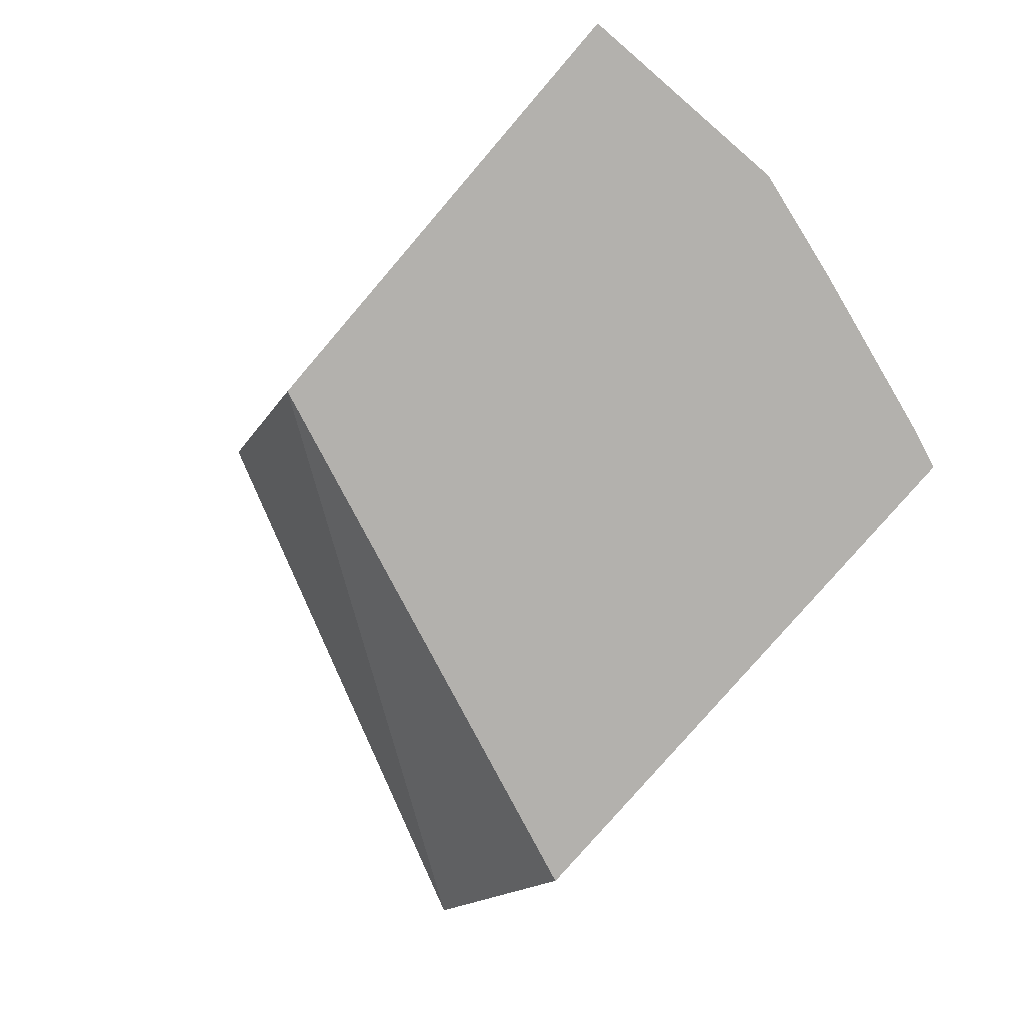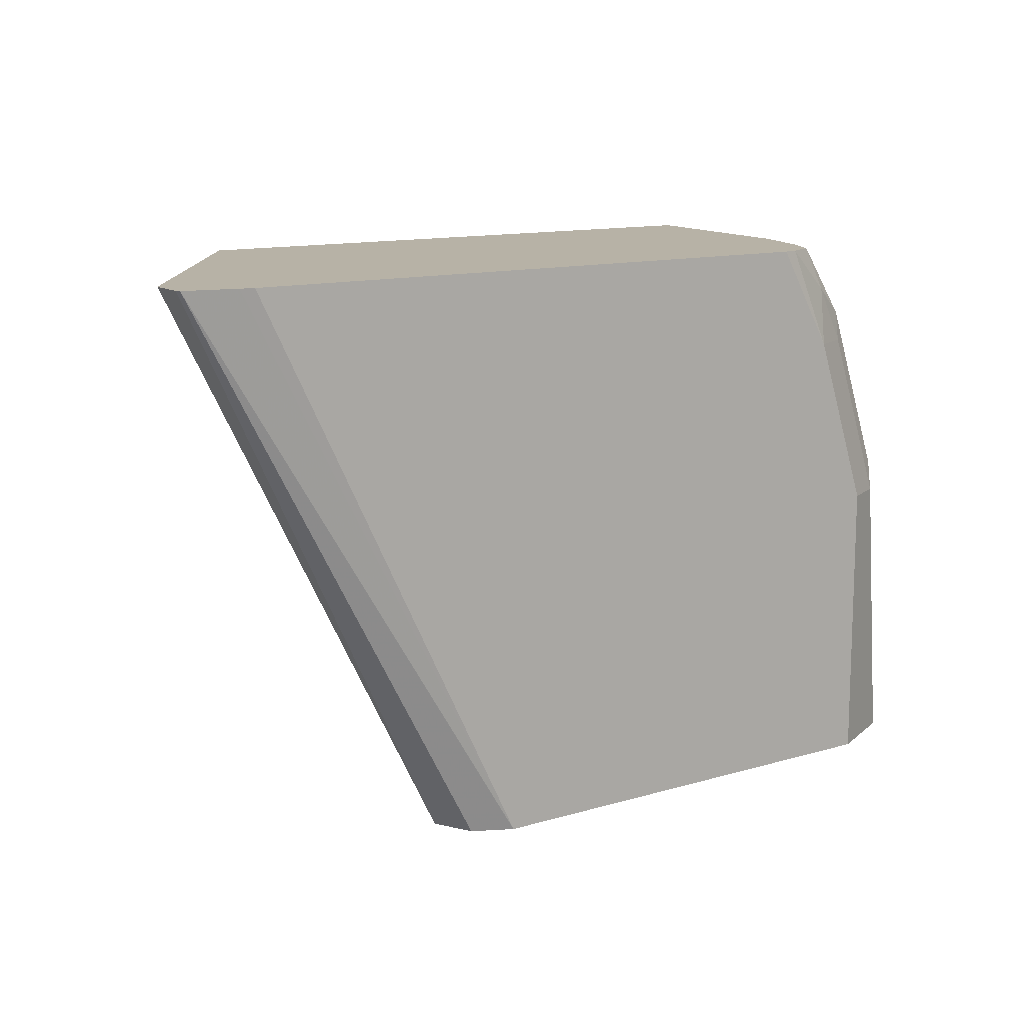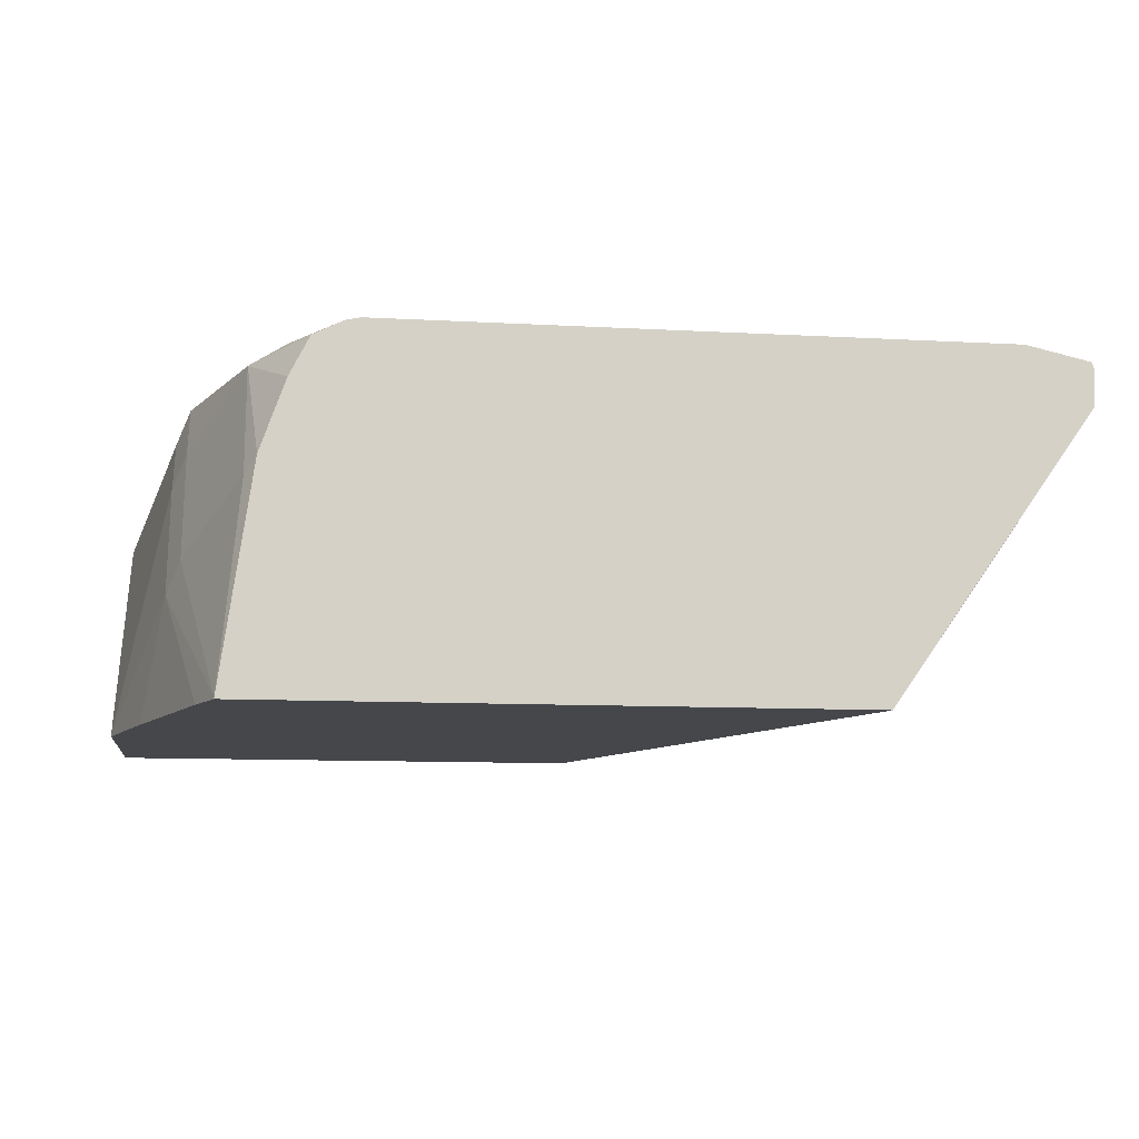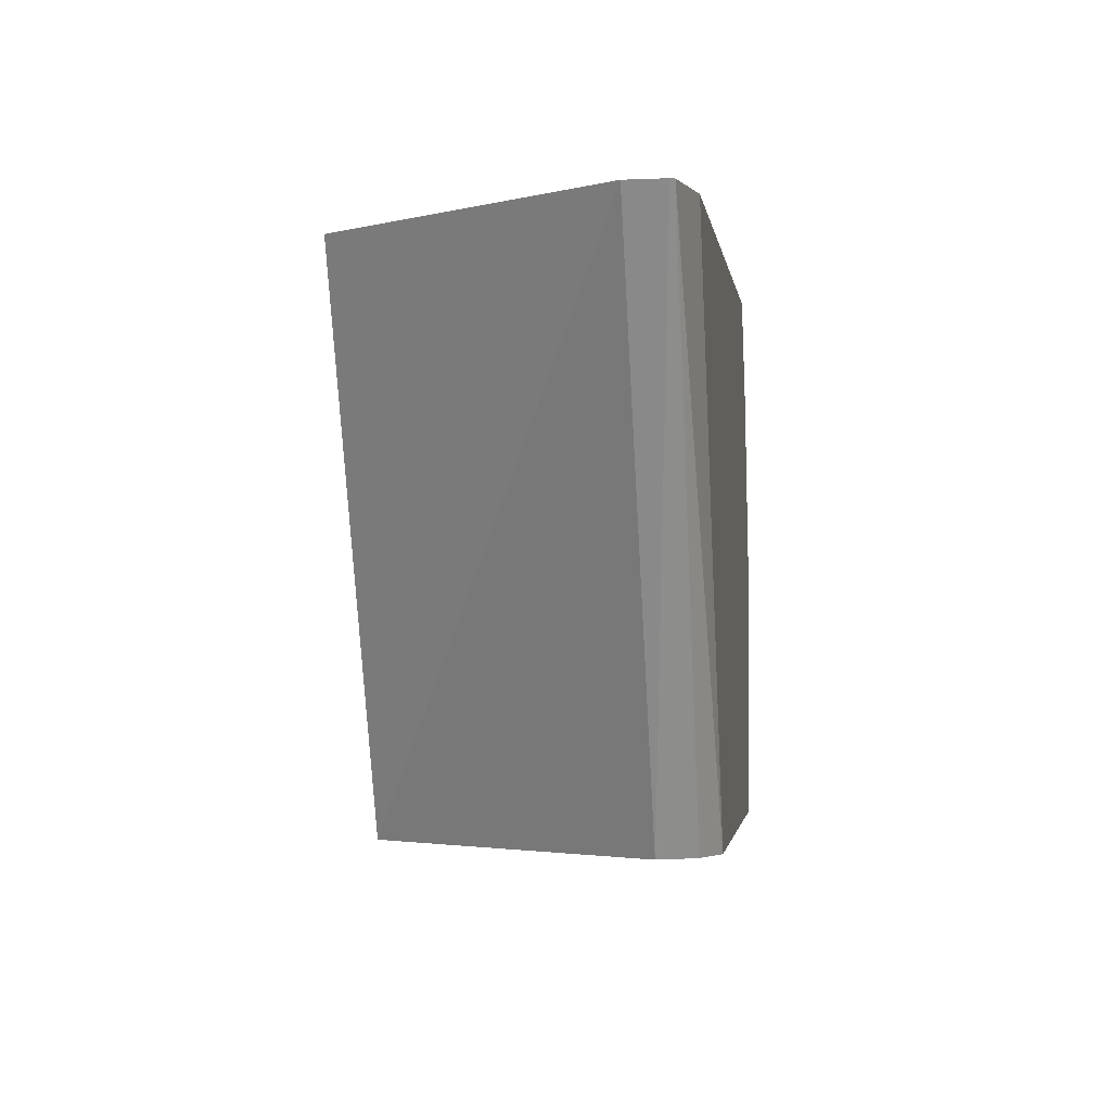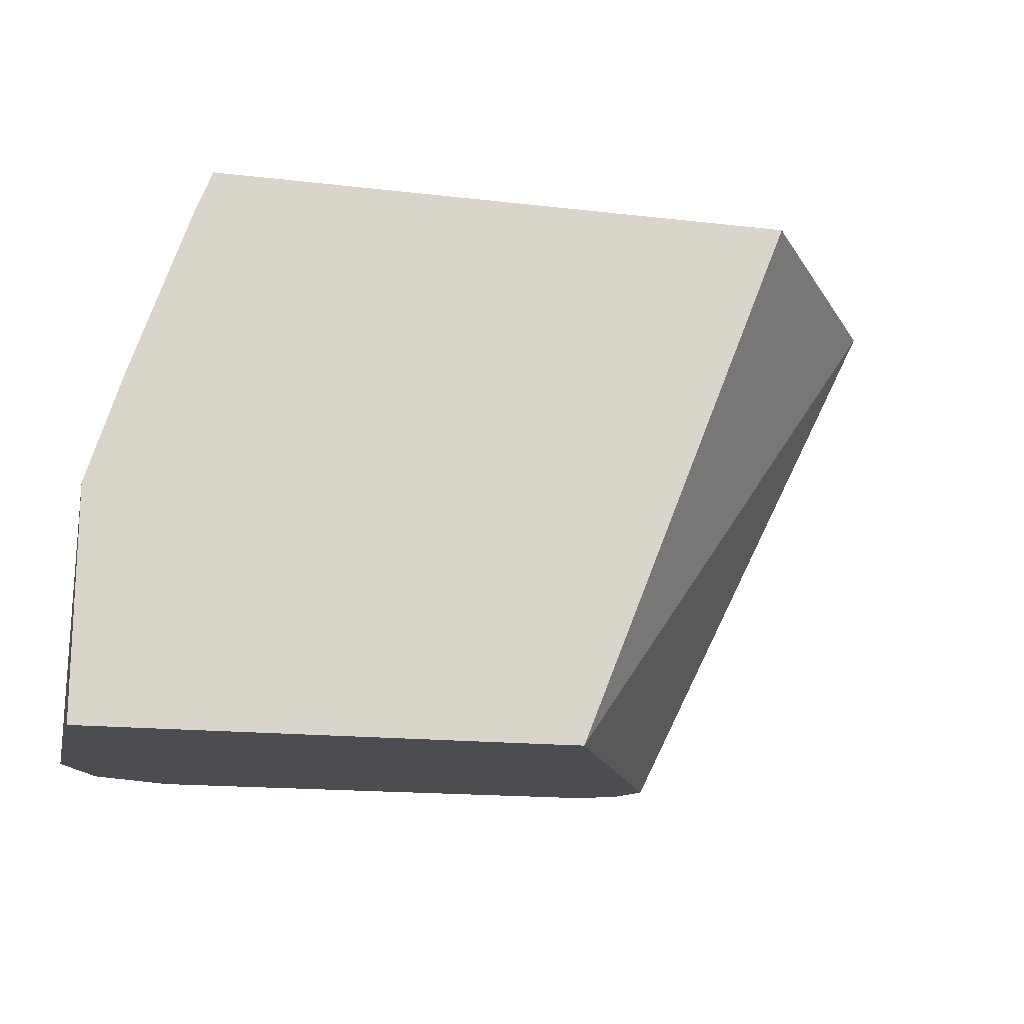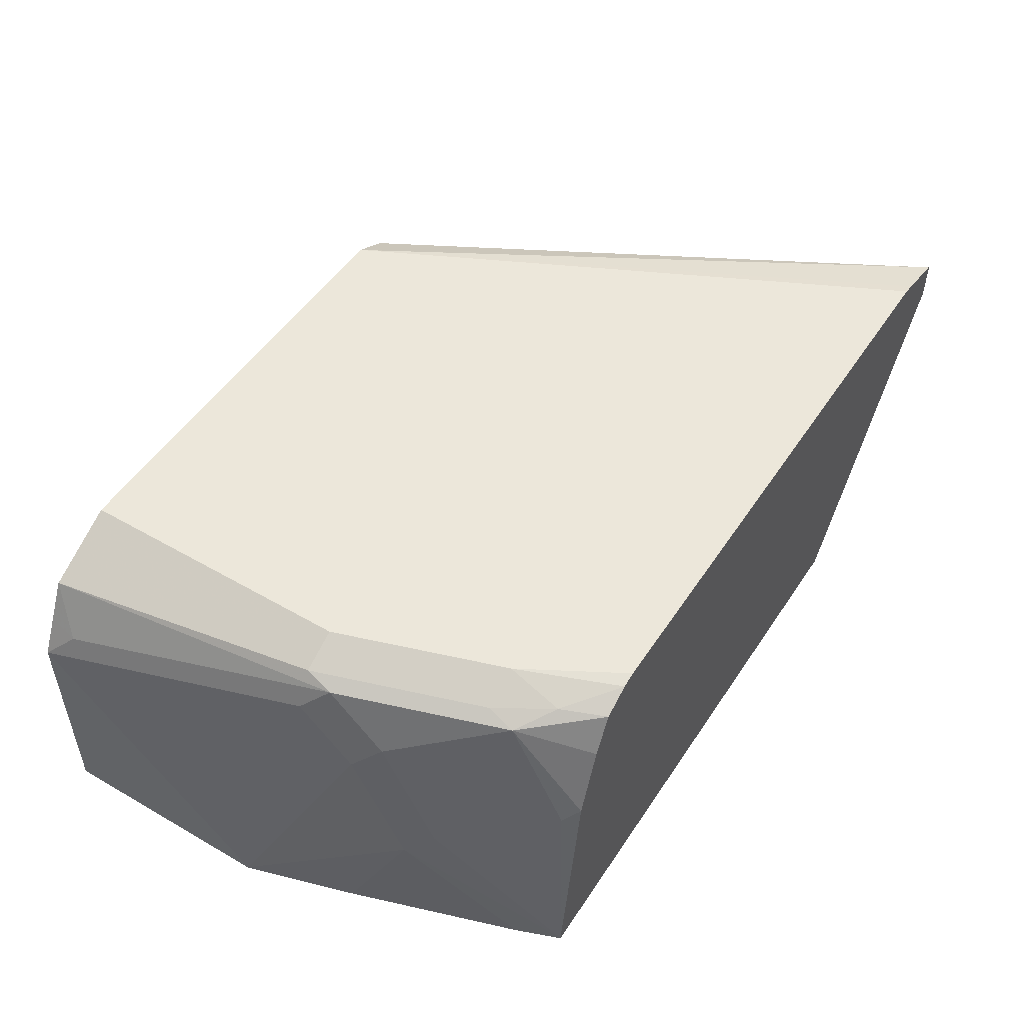
<metadata>
{"format":"obj","ext":"obj","renderer":"f3d","projection":"perspective","resolution":1024,"background":"white","views":[{"elev":-79.2,"azim":-130.7,"up":"+Y"},{"elev":12.5,"azim":145.5,"up":"+Z"},{"elev":-10.4,"azim":-8.0,"up":"+Y"},{"elev":-1.7,"azim":98.0,"up":"+Z"},{"elev":-16.1,"azim":-13.5,"up":"+Z"},{"elev":50.5,"azim":-57.7,"up":"+Y"}]}
</metadata>
<code>
v -0.8534 0.3339 -0.000137
v -0.8534 0.4824 -0.000137
v -0.8484 0.3332 -0.000137
v -0.8534 0.3332 -0.0001015
v -0.8534 0.4824 4.97e-06
v -0.8442 0.501 0.01856
v -0.8411 0.5071 4.97e-06
v -0.8288 0.5317 -0.000137
v -0.5504 0.3332 -0.000137
v -0.8534 0.3332 0.1485
v -0.8534 0.3711 0.1114
v -0.8164 0.5195 0.1855
v -0.8071 0.5381 0.2041
v -0.8287 0.5319 4.97e-06
v -0.8287 0.5318 -0.000137
v -0.532 0.3463 -0.000137
v -0.5385 0.3332 -6.599e-05
v -0.8309 0.3332 0.2219
v -0.8534 0.334 0.1485
v -0.8164 0.4824 0.2226
v -0.804 0.5443 0.1855
v -0.8071 0.501 0.2412
v -0.77 0.5381 0.3154
v -0.7669 0.5443 0.2969
v -0.7793 0.5566 0.1855
v -0.7793 0.5566 -0.000137
v -0.804 0.5443 -0.000137
v -0.5319 0.3464 -0.000137
v -0.2631 0.5195 0.3624
v -0.3941 0.3332 0.3623
v -0.7937 0.3332 0.3332
v -0.8164 0.4082 0.2597
v -0.8071 0.4268 0.2783
v -0.77 0.4639 0.3525
v -0.7626 0.4737 0.3624
v -0.7465 0.5195 0.3624
v -0.7338 0.545 0.3624
v -0.7468 0.5473 0.3339
v -0.7421 0.5566 0.2969
v -0.4824 0.5566 -0.000137
v -0.4577 0.4948 -0.000137
v -0.2625 0.5446 0.3624
v -0.3943 0.3332 0.3624
v -0.4454 0.5194 -0.000137
v -0.7826 0.3332 0.3624
v -0.7825 0.334 0.3624
v -0.7148 0.5544 0.3624
v -0.7051 0.5566 0.3624
v -0.3056 0.5566 0.3624
v -0.2969 0.5547 0.3624
v -0.2639 0.5473 0.3624
v -0.4822 0.5565 -0.000137
v -0.4454 0.5195 -0.000137
v -0.4455 0.5198 -0.000137
v -0.4577 0.5443 -0.000137
f 24 38 39
f 24 39 25
f 25 39 48
f 25 48 49
f 29 51 50
f 25 40 26
f 28 41 29
f 29 42 51
f 23 33 34
f 25 49 40
f 23 38 24
f 17 29 30
f 23 36 37
f 23 35 36
f 23 34 35
f 22 33 23
f 21 24 25
f 20 33 22
f 20 32 33
f 19 32 20
f 18 32 19
f 18 31 32
f 29 50 49
f 23 37 38
f 29 49 48
f 51 55 52
f 29 47 37
f 17 28 29
f 42 55 51
f 42 54 55
f 42 53 54
f 42 44 53
f 40 51 52
f 40 50 51
f 40 49 50
f 39 47 48
f 38 47 39
f 37 47 38
f 29 48 47
f 34 46 35
f 32 46 33
f 32 45 46
f 31 45 32
f 29 44 42
f 29 41 44
f 29 43 30
f 29 45 43
f 29 46 45
f 29 35 46
f 29 36 35
f 29 37 36
f 33 46 34
f 16 28 17
f 14 21 25
f 14 26 27
f 2 7 8
f 2 6 7
f 2 5 6
f 1 5 2
f 1 11 5
f 1 19 11
f 1 10 19
f 1 4 10
f 1 3 4
f 1 9 3
f 1 16 9
f 1 28 16
f 1 41 28
f 1 44 41
f 1 53 44
f 1 54 53
f 1 55 54
f 1 40 52
f 1 26 40
f 1 27 26
f 1 15 27
f 1 8 15
f 1 2 8
f 3 9 17
f 3 17 30
f 1 52 55
f 3 43 45
f 3 30 43
f 14 25 26
f 14 27 15
f 13 24 21
f 13 22 23
f 13 21 14
f 12 22 13
f 12 20 22
f 11 20 12
f 11 19 20
f 10 18 19
f 13 23 24
f 8 14 15
f 9 16 17
f 3 31 18
f 3 18 10
f 3 45 31
f 5 11 12
f 3 10 4
f 5 13 6
f 6 13 14
f 6 14 7
f 7 14 8
f 5 12 13

</code>
